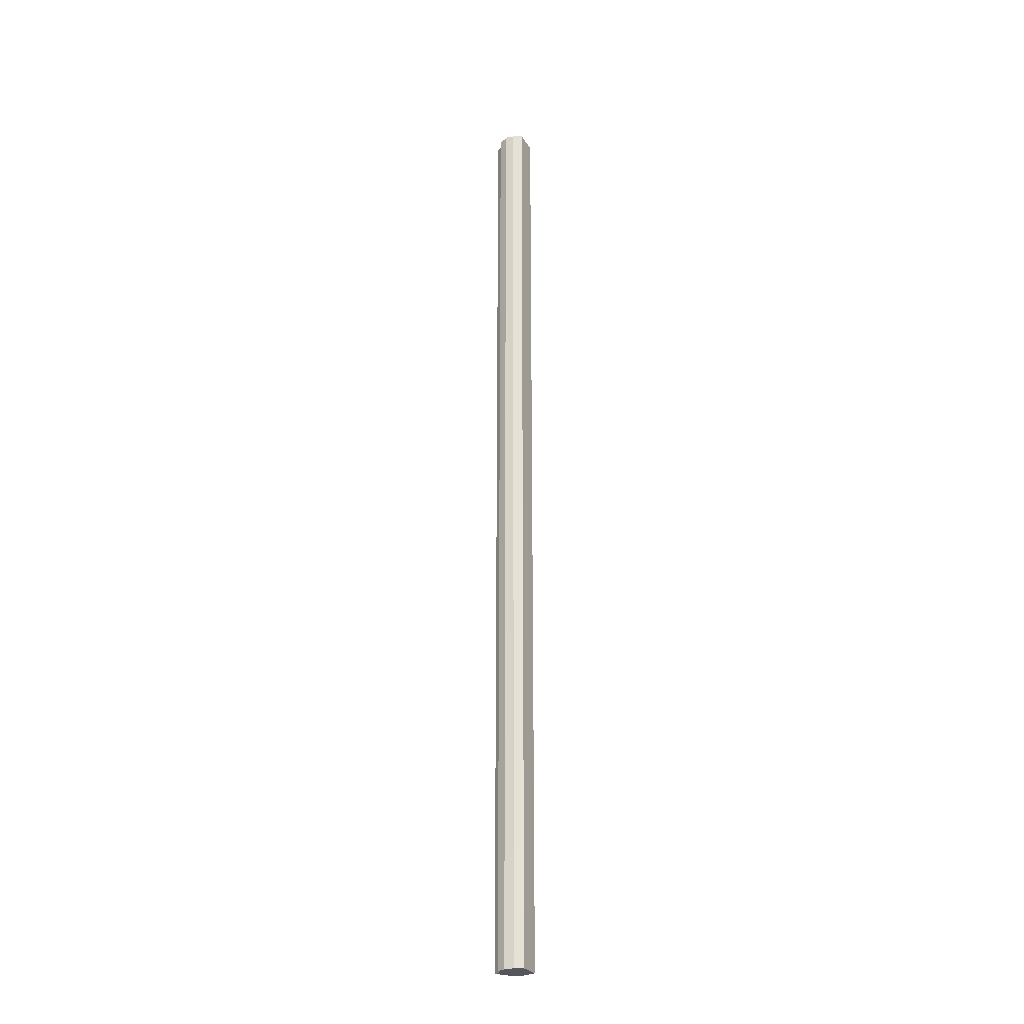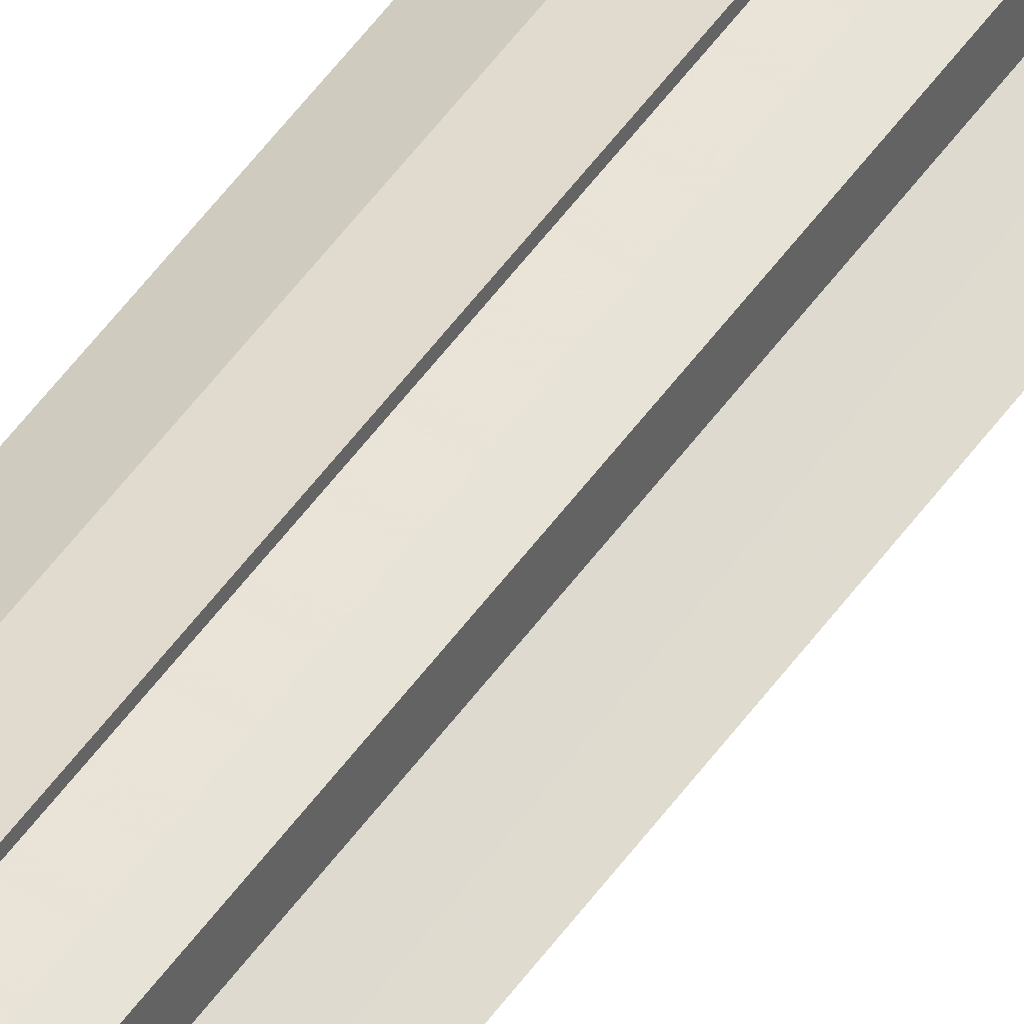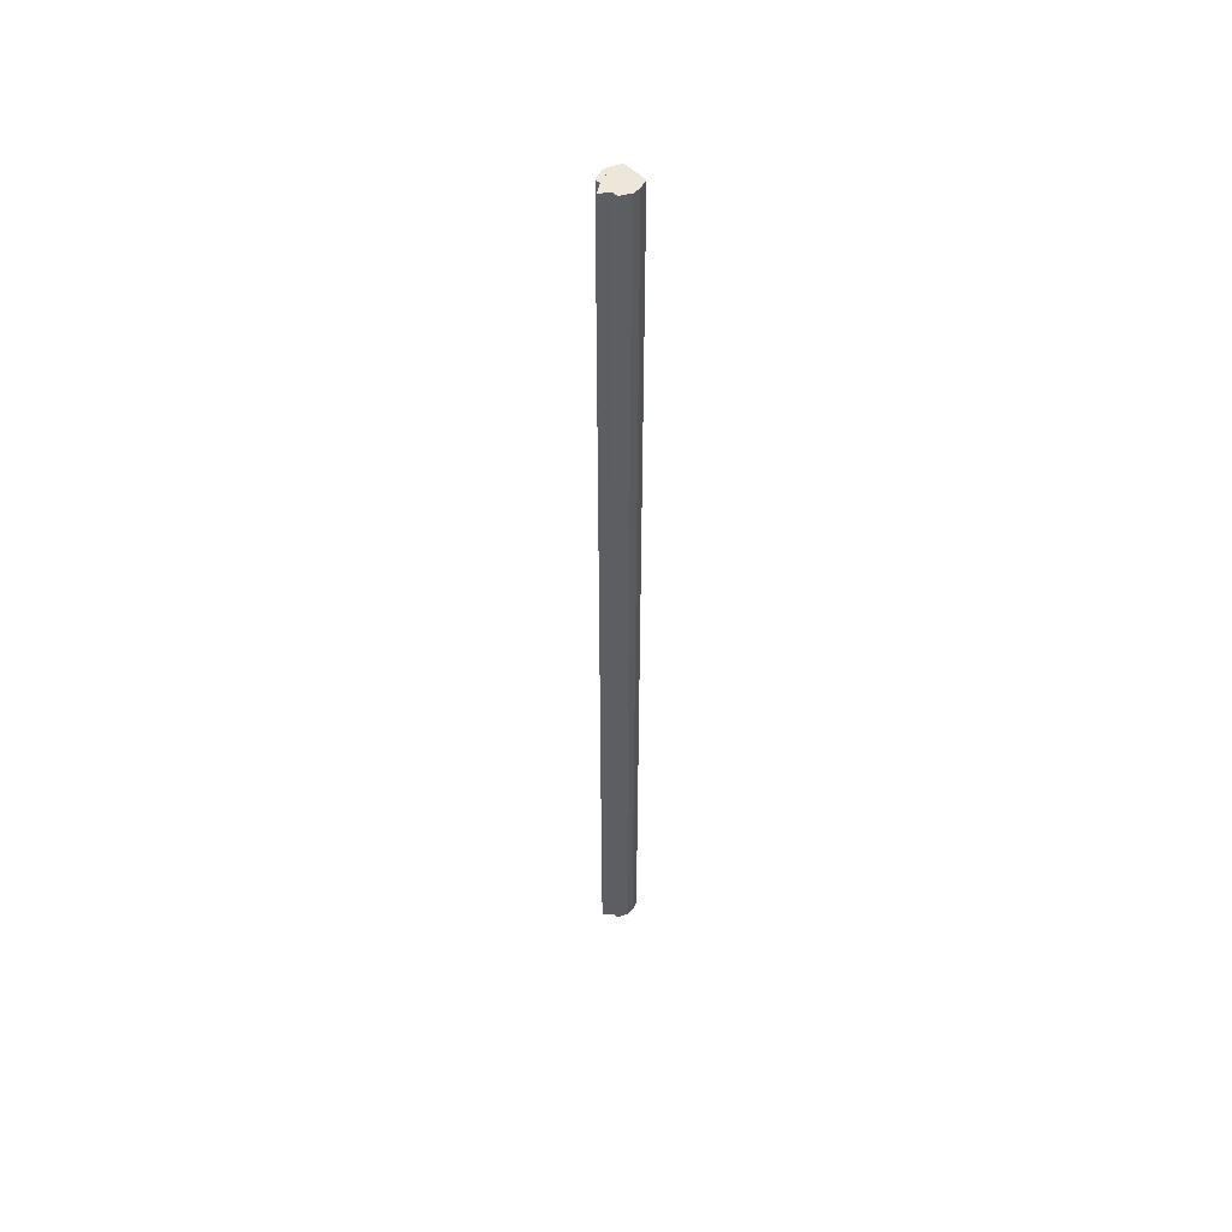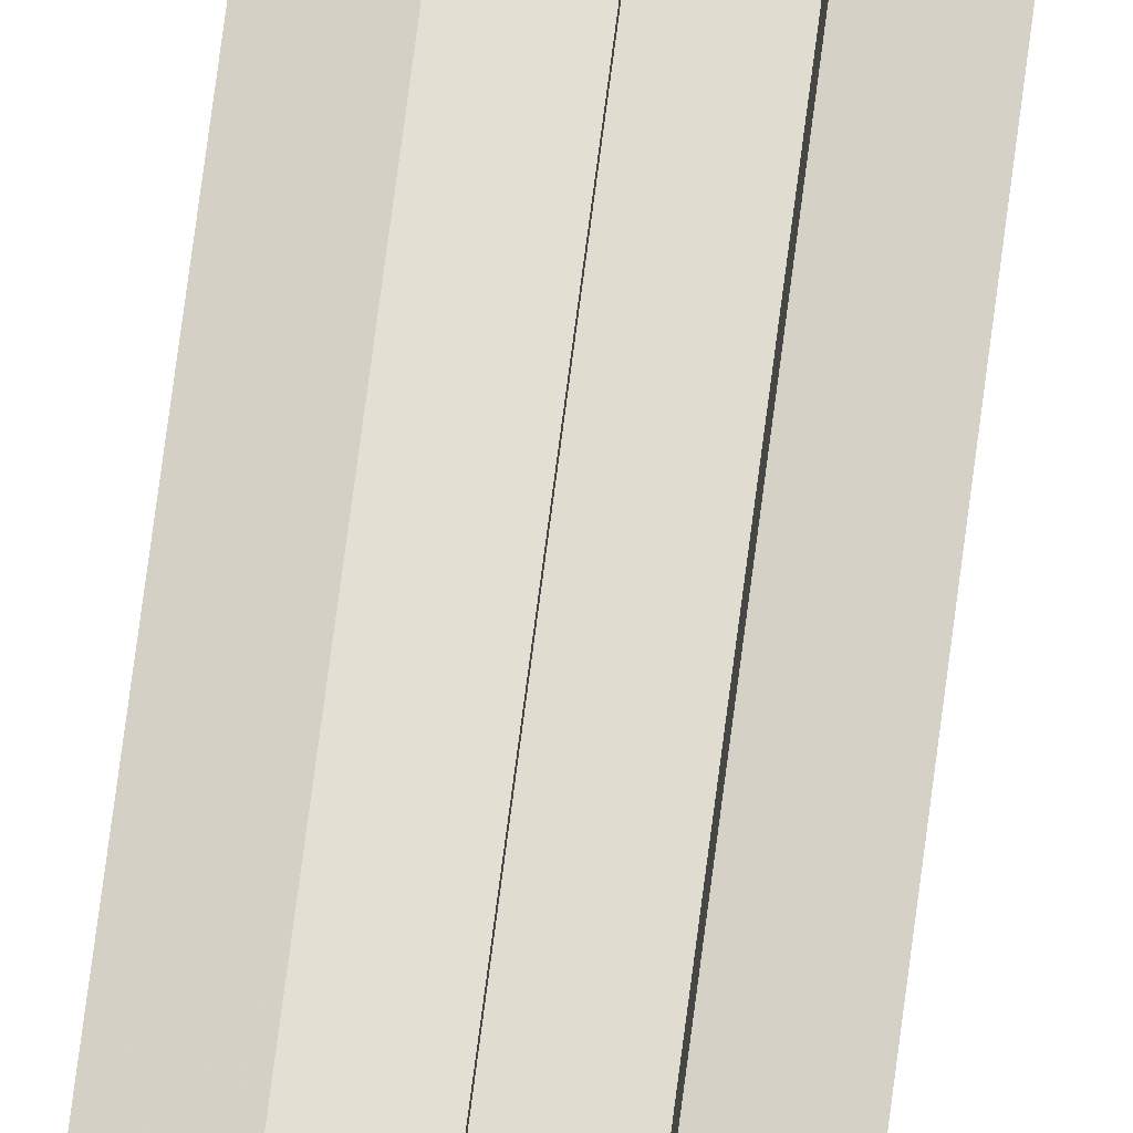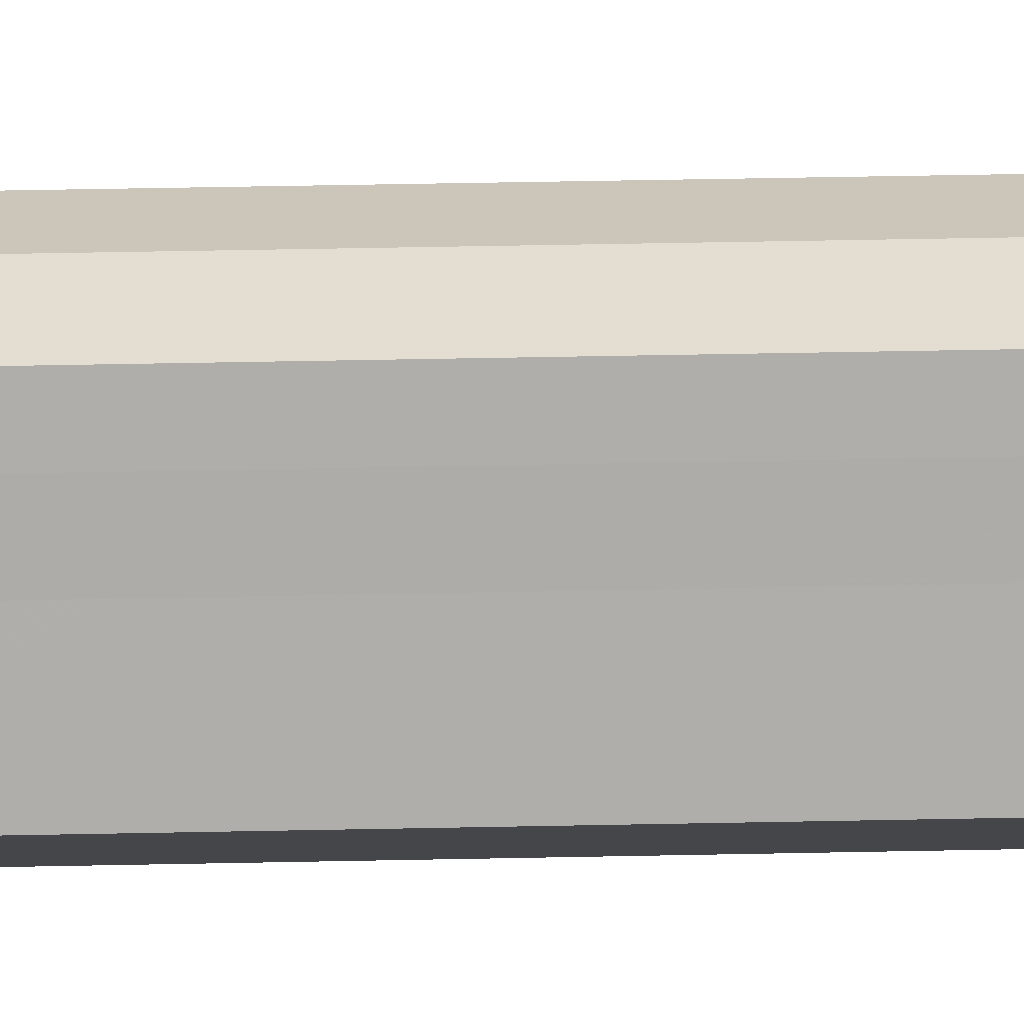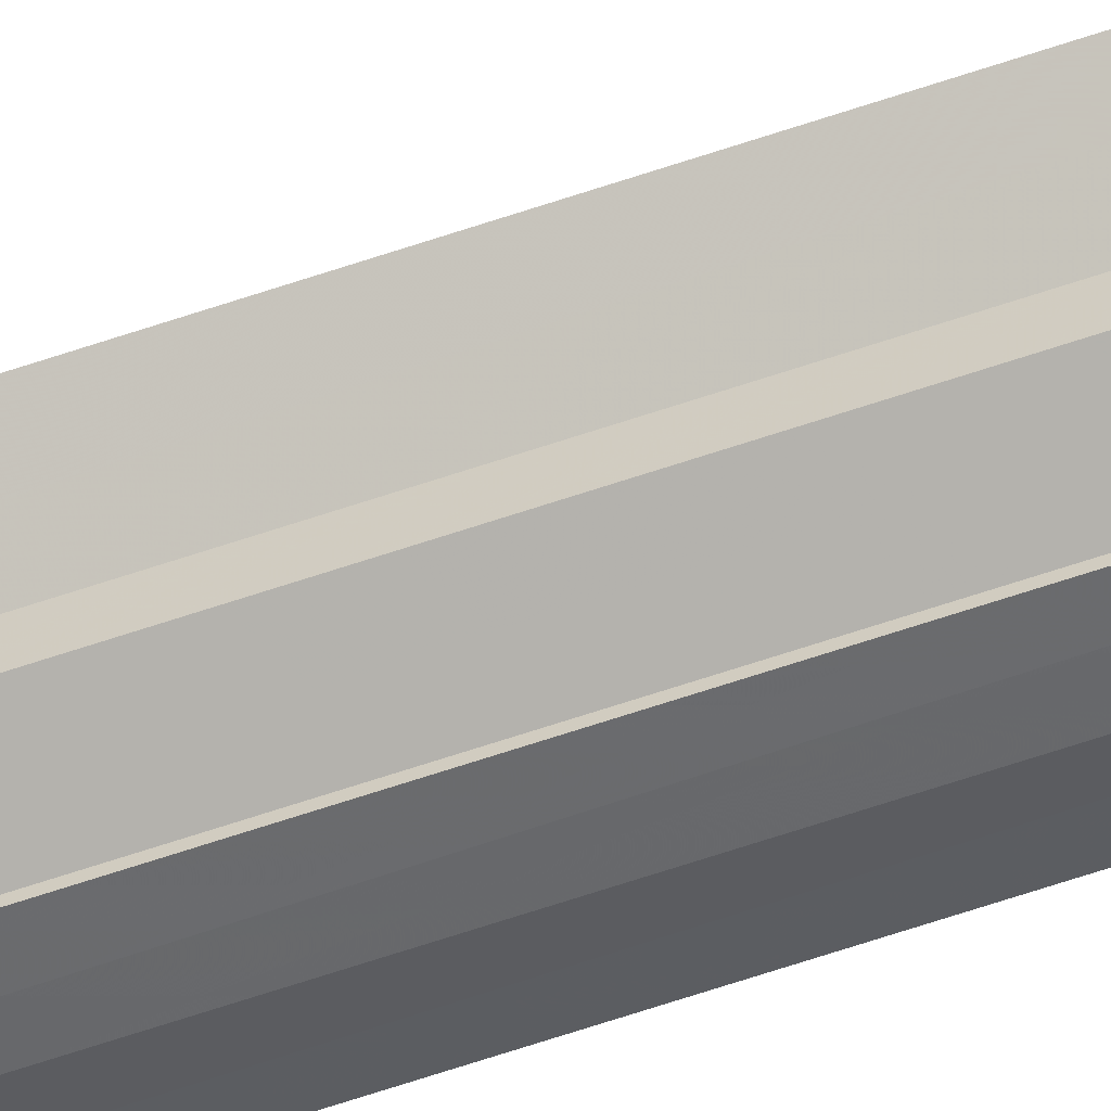
<metadata>
{"format":"obj","ext":"obj","renderer":"f3d","projection":"perspective","resolution":1024,"background":"white","views":[{"elev":-26.4,"azim":-154.9,"up":"+Y"},{"elev":41.1,"azim":29.6,"up":"+Z"},{"elev":50.7,"azim":138.5,"up":"+Y"},{"elev":61.7,"azim":6.8,"up":"+Z"},{"elev":13.0,"azim":-94.3,"up":"+Z"},{"elev":-60.0,"azim":109.6,"up":"+Z"}]}
</metadata>
<code>
o 2227
v 2251 1890 17.55
v 2251 1890 17.55
v 2251 1888 17.55
v 2251 1890 17.55
v 2251 1888 17.55
v 2251 1890 17.55
v 2251 1888 17.55
v 2251 1890 17.54
v 2251 1888 17.55
v 2251 1890 17.53
v 2251 1888 17.54
v 2251 1890 17.55
v 2251 1888 17.55
v 2251 1890 17.53
v 2251 1888 17.53
v 2251 1890 17.52
v 2251 1888 17.53
v 2251 1890 17.54
v 2251 1888 17.54
v 2251 1890 17.52
v 2251 1888 17.52
v 2251 1890 17.52
v 2251 1888 17.52
v 2251 1890 17.53
v 2251 1888 17.53
v 2251 1890 17.53
v 2251 1888 17.53
v 2251 1890 17.52
v 2251 1888 17.52
v 2251 1890 17.52
v 2251 1888 17.52
v 2251 1890 17.52
v 2251 1888 17.52
v 2251 1890 17.53
v 2251 1890 17.52
v 2251 1890 17.52
v 2251 1890 17.53
v 2251 1890 17.53
v 2251 1890 17.54
v 2251 1890 17.55
v 2251 1890 17.55
v 2251 1890 17.55
v 2251 1888 17.55
v 2251 1888 17.55
v 2251 1890 17.55
v 2251 1890 17.55
v 2251 1888 17.55
v 2251 1888 17.55
v 2251 1888 17.54
v 2251 1890 17.55
v 2251 1888 17.53
v 2251 1890 17.54
v 2251 1890 17.53
v 2251 1890 17.54
v 2251 1890 17.55
v 2251 1888 17.54
v 2251 1890 17.55
v 2251 1888 17.55
v 2251 1888 17.53
v 2251 1888 17.55
v 2251 1888 17.55
v 2251 1888 17.54
v 2251 1888 17.53
v 2251 1888 17.53
v 2251 1888 17.52
v 2251 1888 17.52
v 2251 1888 17.52
v 2251 1888 17.55
v 2251 1888 17.55
v 2251 1888 17.54
v 2251 1888 17.53
v 2251 1888 17.53
v 2251 1888 17.52
v 2251 1888 17.52
v 2251 1890 17.52
v 2251 1890 17.52
v 2251 1888 17.52
v 2251 1888 17.52
v 2251 1888 17.52
v 2251 1890 17.52
v 2251 1890 17.52
v 2251 1890 17.53
v 2251 1888 17.52
v 2251 1890 17.53
v 2251 1888 17.53
v 2251 1888 17.52
v 2251 1890 17.52
v 2251 1888 17.52
v 2251 1890 17.53
v 2251 1888 17.53
v 2251 1890 17.53
v 2251 1888 17.53
v 2251 1890 17.54
v 2251 1890 17.55
v 2251 1890 17.55
v 2251 1890 17.53
v 2251 1890 17.52
v 2251 1890 17.52
f 1 2 3
f 2 4 5
f 3 6 7
f 4 8 9
f 8 10 11
f 7 12 13
f 10 14 15
f 14 16 17
f 13 18 19
f 16 20 21
f 20 22 23
f 19 24 25
f 25 26 27
f 27 28 29
f 29 30 31
f 31 32 33
f 34 32 35
f 34 35 36
f 34 36 37
f 34 37 38
f 34 38 39
f 34 39 40
f 34 40 41
f 34 41 42
f 43 42 44
f 45 46 43
f 47 45 48
f 49 50 47
f 51 52 49
f 53 54 51
f 54 55 56
f 55 57 58
f 59 44 60
f 59 60 61
f 59 61 62
f 59 62 63
f 59 63 64
f 59 64 65
f 59 65 66
f 59 66 67
f 59 68 69
f 59 70 68
f 59 71 70
f 59 72 71
f 59 73 72
f 59 74 73
f 75 76 77
f 78 76 79
f 80 81 79
f 81 82 83
f 82 84 85
f 86 87 88
f 88 89 90
f 90 91 92
f 34 93 91
f 34 94 93
f 34 95 94
f 34 91 96
f 34 96 97
f 34 97 98

</code>
